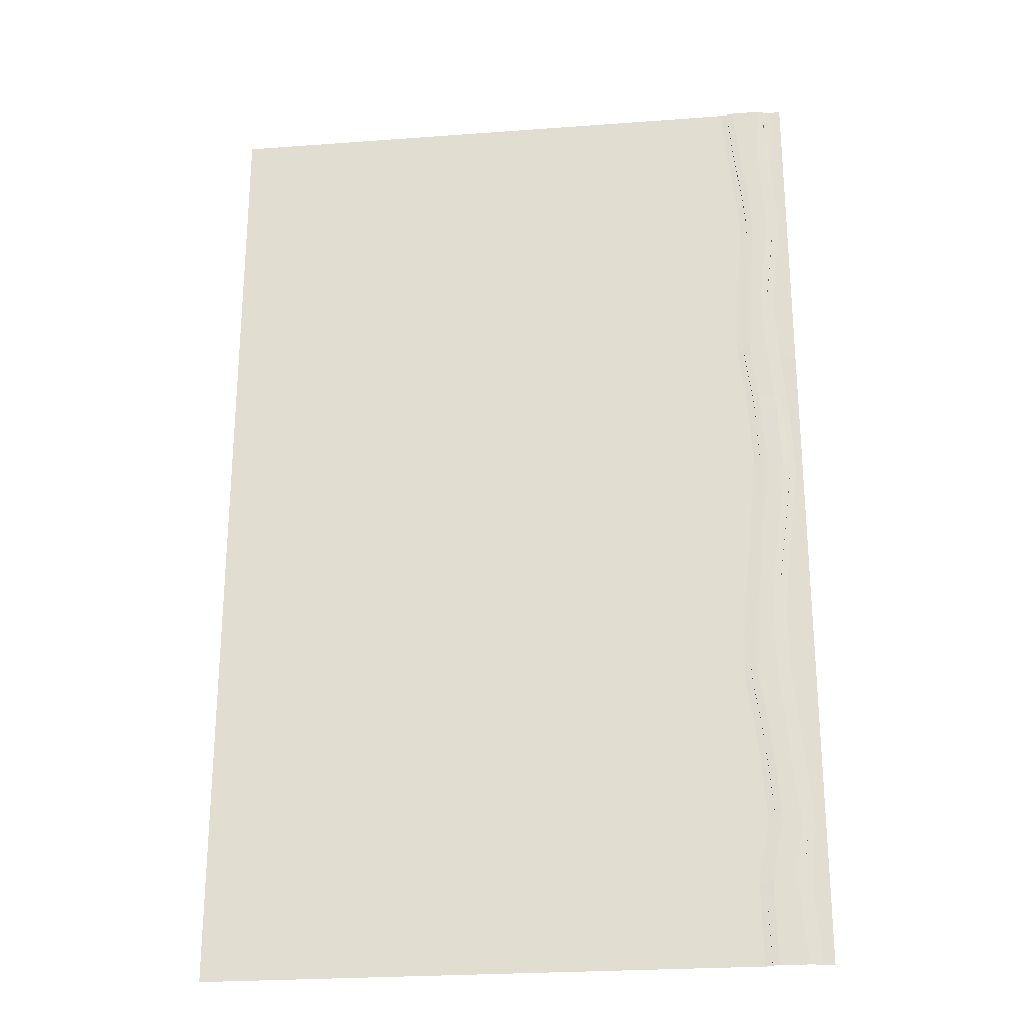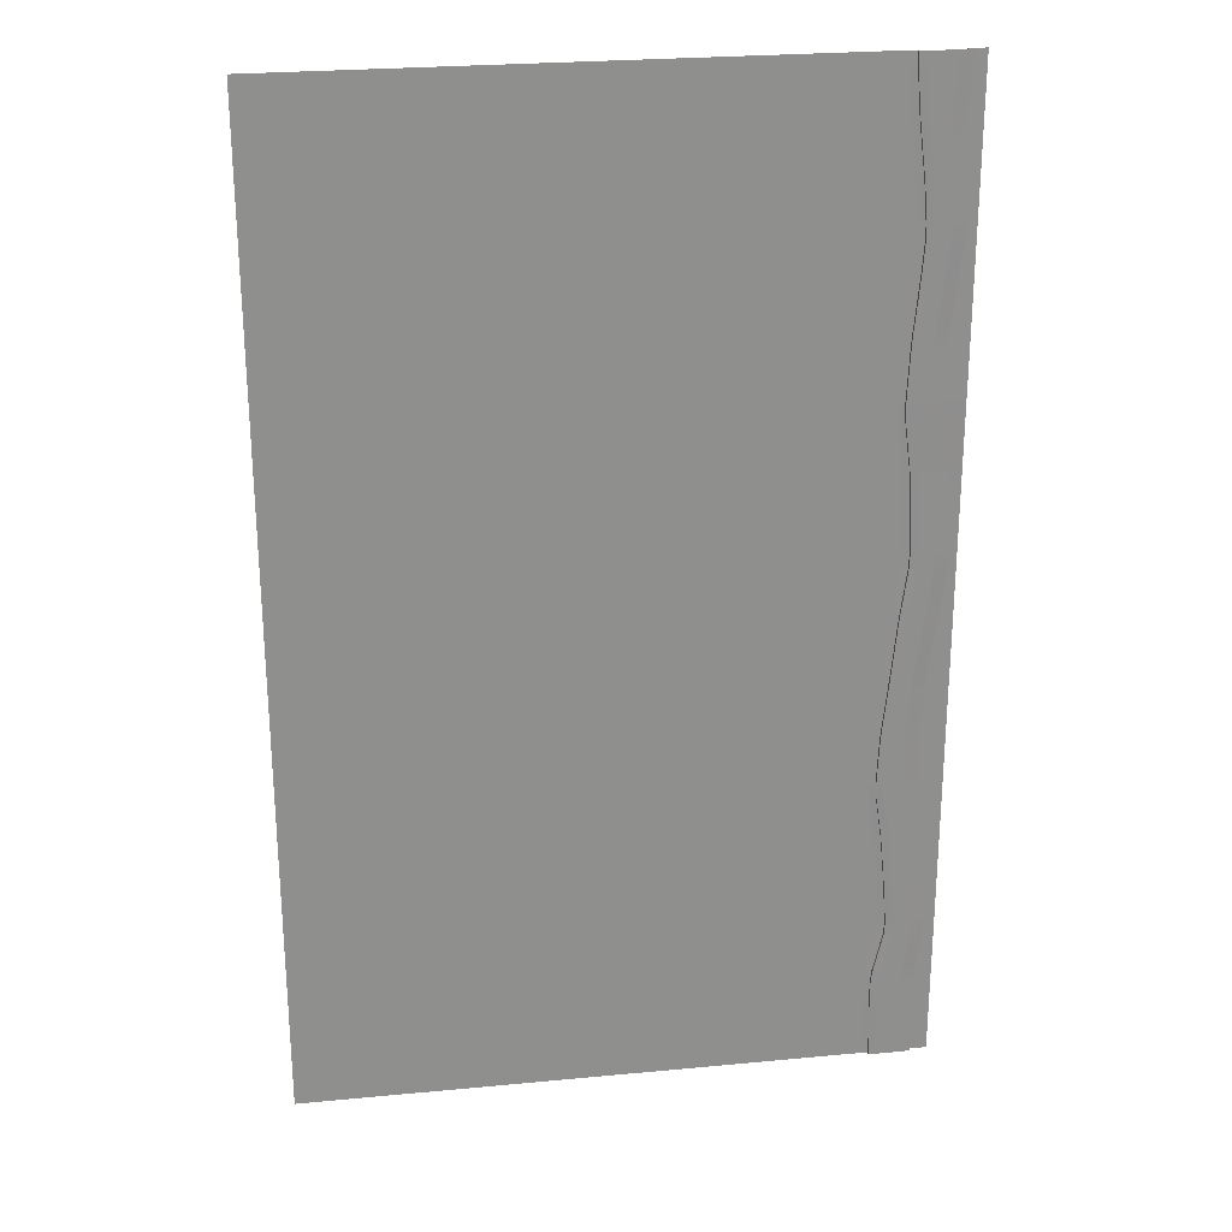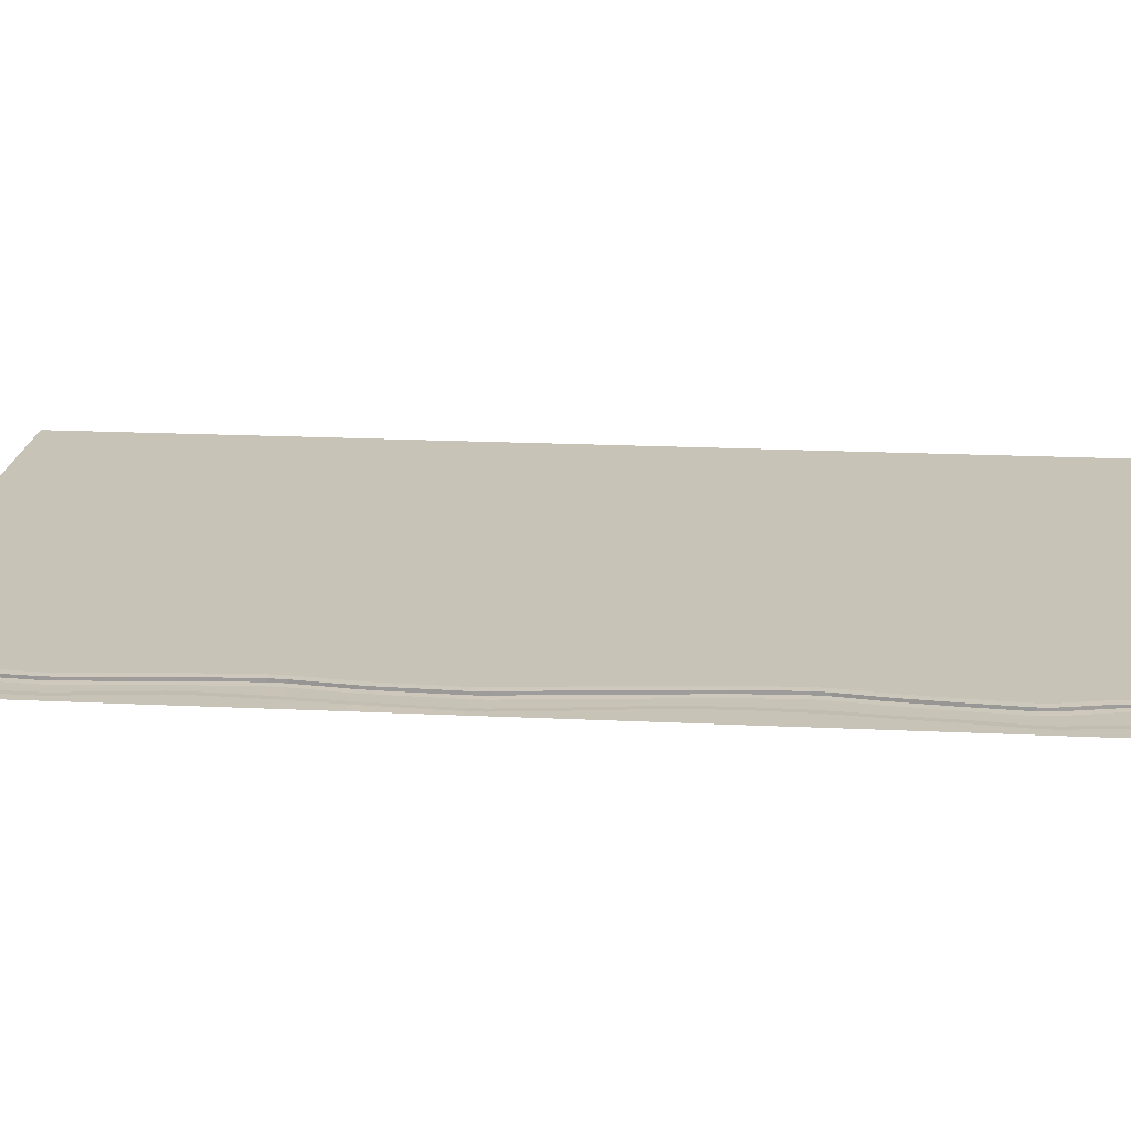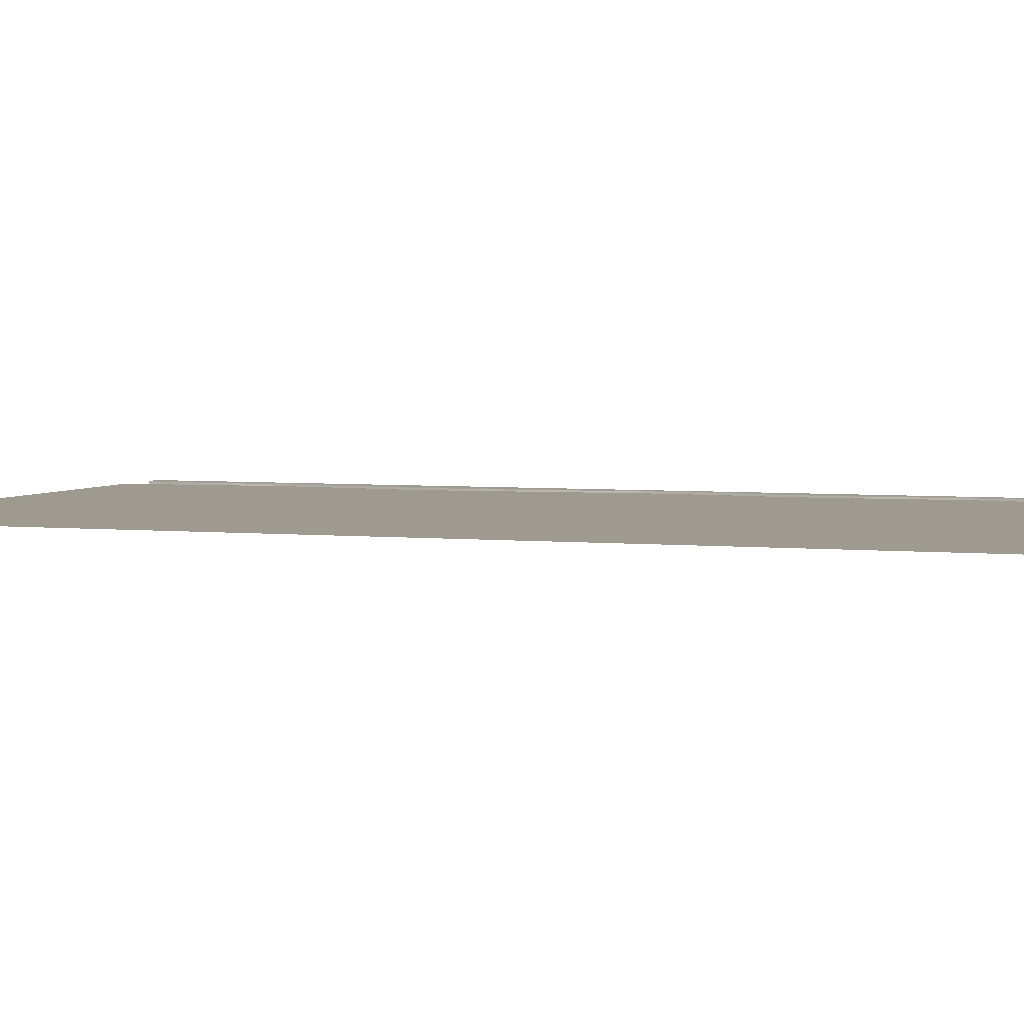
<metadata>
{"format":"obj","ext":"obj","renderer":"f3d","projection":"perspective","resolution":1024,"background":"white","views":[{"elev":-25.4,"azim":6.8,"up":"+Z"},{"elev":25.3,"azim":-8.7,"up":"+Z"},{"elev":19.6,"azim":95.1,"up":"+Y"},{"elev":3.9,"azim":-70.7,"up":"+Y"}]}
</metadata>
<code>
o Plane.013_Plane.014
v -80.48 0 80
v 20 0 80
v -80.48 0 -80
v 20 0 -80
v -80.48 0 -77.6
v 20 0 -77.6
v -80.48 0 78.55
v 20 0 78.55
v 20 0 70.99
v 18.15 0 80
v 17.06 -0.05198 80
v 17.06 -0.05206 -80
v 18.15 0 -80
v 18.15 0 -77.6
v 17.06 -0.05206 -77.6
v 18.15 0 78.55
v 17.06 -0.05198 78.55
v 9.274 0 -80
v 10.36 -0.05198 -80
v 9.272 0 -77.6
v 10.36 -0.05198 -77.6
v 10.36 -0.05198 78.55
v 9.269 0 78.55
v 10.36 -0.05198 80
v 9.271 0 80
v 11.46 -0.5849 80
v 10.36 -0.5329 80
v 17.06 -0.5329 80
v 15.99 -0.5849 80
v 17.06 -0.5329 78.55
v 15.99 -0.5849 78.55
v 17.06 -0.5328 -77.6
v 15.96 -0.5849 -77.6
v 15.97 -0.5849 -80
v 17.06 -0.5328 -80
v 10.36 -0.5329 -80
v 11.45 -0.5849 -80
v 10.36 -0.5329 -77.6
v 11.45 -0.5849 -77.6
v 11.46 -0.5849 78.55
v 10.36 -0.5329 78.55
v 16.72 -0.05244 66.96
v 16.78 -0.05198 74.97
v 17.57 0 70.99
v 16.78 -0.5329 74.97
v 16.72 -0.5324 66.96
v 20 0 60.33
v 20 0 62.69
v -80.48 0 62.67
v -80.48 0 60.34
v 20 0 38.25
v 20 0 40.59
v -80.48 0 40.6
v -80.48 0 38.25
v 20 0 -66.69
v 20 0 -64.39
v -80.48 0 -64.43
v -80.48 0 -66.69
v -80.48 0 -46.85
v -80.48 0 -49.19
v 20 0 -49.19
v 20 0 -46.86
v -80.48 0 6.742
v -80.48 0 4.407
v 20 0 4.404
v 20 0 6.741
v -80.48 0 55.95
v -80.48 0 53.6
v 20 0 53.61
v 20 0 55.96
v -80.48 0 19.79
v -80.48 0 17.43
v 20 0 17.45
v 20 0 19.88
v -80.48 0 29.98
v -80.48 0 27.62
v 20 0 27.61
v 20 0 29.98
v -80.48 0 -30.87
v -80.48 0 -33.19
v 20 0 -33.21
v 20 0 -30.87
v -80.48 0 -12.74
v -80.48 0 -15.06
v 20 0 -15.07
v 20 0 -12.75
v -80.48 0 -2.425
v -80.48 0 -4.722
v 20 0 -4.705
v 20 0 -2.421
v 20 0 -23.8
v 20 0 -21.43
v -80.48 0 -21.44
v -80.48 0 -23.8
v -80.48 0 72.17
v -80.48 0 69.85
v 20 0 -40.85
v 20 0 -38.53
v -80.48 0 -38.55
v -80.48 0 -40.84
v 20 0 -57.91
v 20 0 -55.65
v -80.48 0 -55.64
v -80.48 0 -57.87
v 20 0 -72.8
v 20 0 -70.43
v -80.48 0 -70.43
v -80.48 0 -72.81
v 20 0 45.87
v 20 0 48.18
v -80.48 0 48.19
v -80.48 0 45.86
v 18.09 0 62.69
v 18.23 0 60.33
v 17.12 -0.05247 60.33
v 16.99 -0.05245 62.68
v 12.07 -0.05198 62.66
v 12.32 -0.05198 60.34
v 11.22 0 60.34
v 10.97 0 62.67
v 16.99 -0.5324 62.68
v 17.12 -0.5324 60.33
v 16.05 -0.5849 60.33
v 15.91 -0.5849 62.68
v 13.17 -0.5849 62.67
v 13.42 -0.5849 60.34
v 12.32 -0.5329 60.34
v 12.07 -0.5329 62.66
v 16.87 0 40.59
v 16.78 0 38.25
v 15.65 -0.05279 38.25
v 15.74 -0.05274 40.58
v 11.58 -0.05198 40.6
v 11.42 -0.05198 38.25
v 10.31 0 38.25
v 10.48 0 40.6
v 15.74 -0.5321 40.58
v 15.65 -0.5321 38.25
v 14.58 -0.5849 38.25
v 14.67 -0.5849 40.59
v 12.68 -0.5849 40.59
v 12.52 -0.5849 38.25
v 11.42 -0.5329 38.25
v 11.58 -0.5329 40.59
v 17.42 0 -64.4
v 17.33 0 -66.69
v 16.23 -0.05209 -66.69
v 16.32 -0.0521 -64.4
v 10.38 -0.05198 -64.45
v 10.14 -0.05198 -66.69
v 9.038 0 -66.69
v 9.274 0 -64.44
v 16.32 -0.5328 -64.41
v 16.23 -0.5328 -66.69
v 15.13 -0.5849 -66.69
v 15.22 -0.5849 -64.42
v 11.49 -0.5849 -64.43
v 11.25 -0.5849 -66.69
v 10.14 -0.5329 -66.69
v 10.38 -0.5329 -64.45
v 17.34 0 -46.86
v 17.56 0 -49.19
v 16.47 -0.05215 -49.19
v 16.24 -0.05217 -46.86
v 11.33 -0.05198 -46.85
v 11.54 -0.05198 -49.18
v 10.42 0 -49.18
v 10.21 0 -46.85
v 16.24 -0.5327 -46.85
v 16.47 -0.5327 -49.17
v 15.36 -0.5849 -49.18
v 15.13 -0.5849 -46.85
v 12.44 -0.5849 -46.85
v 12.65 -0.5849 -49.18
v 11.54 -0.5329 -49.18
v 11.33 -0.5329 -46.85
v 18.86 0.003871 6.699
v 18.79 0 4.406
v 17.73 -0.05288 4.412
v 17.81 -0.04716 6.667
v 12.85 -0.05198 6.741
v 12.76 -0.05198 4.413
v 11.64 0 4.409
v 11.74 0 6.741
v 17.81 -0.5262 6.666
v 17.73 -0.532 4.412
v 16.6 -0.5849 4.411
v 16.68 -0.5803 6.696
v 13.95 -0.5835 6.747
v 13.86 -0.5849 4.411
v 12.76 -0.5329 4.414
v 12.85 -0.5329 6.741
v 18.48 0 55.96
v 18.42 0 53.62
v 17.3 -0.05253 53.62
v 17.37 -0.0525 55.96
v 12.67 -0.05198 55.95
v 12.68 -0.05198 53.61
v 11.58 0 53.61
v 11.57 0 55.95
v 17.37 -0.5323 55.96
v 17.3 -0.5323 53.62
v 16.22 -0.5849 53.61
v 16.29 -0.5849 55.96
v 13.77 -0.5849 55.96
v 13.78 -0.5849 53.61
v 12.68 -0.5329 53.61
v 12.67 -0.5329 55.95
v 17.23 0.008546 17.51
v 17.06 0.006939 19.74
v 18.05 0.03907 19.76
v 18.22 0.04006 17.46
v 11.27 0 17.43
v 11.07 0 19.79
v 12.18 -0.05198 19.79
v 12.38 -0.05198 17.43
v 16.15 -0.537 17.49
v 15.98 -0.5382 19.73
v 17.06 -0.4717 19.74
v 17.23 -0.4701 17.51
v 12.38 -0.5329 17.43
v 12.18 -0.5329 19.79
v 13.25 -0.5717 19.77
v 13.45 -0.5714 17.43
v 15.96 0 -30.87
v 16.11 0 -33.21
v 15.02 -0.05227 -33.2
v 14.87 -0.0523 -30.87
v 9.474 -0.05198 -30.87
v 9.596 -0.05198 -33.19
v 8.48 0 -33.19
v 8.358 0 -30.87
v 14.87 -0.5326 -30.87
v 15.02 -0.5326 -33.2
v 13.91 -0.5849 -33.2
v 13.76 -0.5849 -30.87
v 10.59 -0.5849 -30.87
v 10.71 -0.5849 -33.19
v 9.596 -0.5329 -33.19
v 9.474 -0.5329 -30.87
v 16.52 0 -12.75
v 16.29 0 -15.07
v 15.2 -0.05249 -15.06
v 15.44 -0.05253 -12.76
v 10.87 -0.05198 -12.74
v 10.63 -0.05198 -15.05
v 9.518 0 -15.05
v 9.752 0 -12.74
v 15.44 -0.5323 -12.76
v 15.2 -0.5324 -15.06
v 14.09 -0.5849 -15.06
v 14.32 -0.5849 -12.75
v 11.98 -0.5849 -12.75
v 11.74 -0.5849 -15.06
v 10.63 -0.5329 -15.05
v 10.87 -0.5329 -12.74
v 16.22 -0.04564 27.68
v 16.05 -0.05295 29.98
v 17.19 0 29.98
v 17.34 0.004838 27.67
v 11.05 -0.05198 29.98
v 11.15 -0.05198 27.62
v 10.05 0 27.62
v 9.947 0 29.98
v 15.15 -0.5792 27.7
v 14.98 -0.5849 29.98
v 16.05 -0.5319 29.98
v 16.22 -0.5246 27.69
v 12.16 -0.5849 29.98
v 12.25 -0.5832 27.63
v 11.15 -0.5329 27.61
v 11.05 -0.5329 29.98
v 16.58 -0.05266 -4.698
v 16.88 -0.05271 -2.429
v 17.96 0 -2.423
v 17.66 0 -4.703
v 10.51 0 -4.72
v 10.76 0 -2.427
v 11.88 -0.05198 -2.431
v 11.62 -0.05198 -4.716
v 15.46 -0.5849 -4.706
v 15.76 -0.5849 -2.428
v 16.88 -0.5321 -2.43
v 16.58 -0.5322 -4.7
v 11.62 -0.5329 -4.714
v 11.88 -0.5329 -2.431
v 12.99 -0.5849 -2.429
v 12.73 -0.5849 -4.711
v 14.72 -0.05237 -23.8
v 14.78 -0.0524 -21.43
v 15.86 0 -21.43
v 15.81 0 -23.8
v 8.658 0 -23.8
v 8.833 0 -21.44
v 9.947 -0.05198 -21.44
v 9.772 -0.05198 -23.8
v 13.61 -0.5849 -23.8
v 13.66 -0.5849 -21.44
v 14.78 -0.5325 -21.43
v 14.72 -0.5325 -23.8
v 9.772 -0.5329 -23.8
v 9.947 -0.5329 -21.44
v 11.06 -0.5849 -21.44
v 10.89 -0.5849 -23.8
v 10.05 0 69.85
v 9.806 0 72.17
v 10.9 -0.05198 72.17
v 11.15 -0.05198 69.86
v 15.47 -0.5849 69.85
v 15.49 -0.5849 72.17
v 11.15 -0.5329 69.86
v 10.9 -0.5329 72.17
v 12 -0.5849 72.17
v 12.25 -0.5849 69.85
v 9.593 0 -40.84
v 9.301 0 -38.55
v 10.42 -0.05198 -38.56
v 10.71 -0.05198 -40.84
v 10.71 -0.5329 -40.84
v 10.42 -0.5329 -38.56
v 11.54 -0.5849 -38.55
v 11.83 -0.5849 -40.84
v 15.77 -0.0522 -40.85
v 15.56 -0.05222 -38.54
v 16.66 0 -38.53
v 16.87 0 -40.85
v 14.66 -0.5849 -40.85
v 14.46 -0.5849 -38.54
v 15.56 -0.5326 -38.54
v 15.77 -0.5326 -40.85
v 17.2 -0.05212 -57.9
v 17.22 -0.05212 -55.66
v 18.32 0 -55.65
v 18.3 0 -57.91
v 10.76 0 -57.87
v 10.91 0 -55.64
v 12.02 -0.05198 -55.64
v 11.87 -0.05198 -57.86
v 16.1 -0.5849 -57.89
v 16.11 -0.5849 -55.65
v 17.22 -0.5327 -55.66
v 17.2 -0.5327 -57.9
v 11.87 -0.5329 -57.86
v 12.02 -0.5329 -55.65
v 13.14 -0.5849 -55.65
v 12.98 -0.5849 -57.87
v 16.59 -0.05207 -72.8
v 16.42 -0.05208 -70.43
v 17.51 0 -70.43
v 17.68 0 -72.8
v 9.093 0 -72.81
v 9.046 0 -70.43
v 10.14 -0.05198 -70.43
v 10.19 -0.05198 -72.81
v 15.49 -0.5849 -72.8
v 15.32 -0.5849 -70.43
v 16.42 -0.5328 -70.43
v 16.59 -0.5328 -72.8
v 10.19 -0.5329 -72.81
v 10.14 -0.5329 -70.43
v 11.24 -0.5849 -70.43
v 11.28 -0.5849 -72.81
v 16.43 -0.05264 45.87
v 16.7 -0.0526 48.17
v 17.82 0 48.18
v 17.55 0 45.87
v 10.98 0 45.86
v 11.17 0 48.19
v 12.28 -0.05198 48.18
v 12.08 -0.05198 45.86
v 15.34 -0.5849 45.87
v 15.62 -0.5849 48.18
v 16.7 -0.5323 48.17
v 16.43 -0.5322 45.87
v 12.08 -0.5329 45.86
v 12.28 -0.5329 48.18
v 13.38 -0.5849 48.18
v 13.18 -0.5849 45.86
f 15 12 35 32
f 354 21 20 351
f 11 17 30 28
f 108 351 20 5
f 26 29 31 40
f 16 8 9 44
f 19 21 38 36
f 358 32 33 355
f 22 24 27 41
f 40 313 312 41
f 39 33 34 37
f 114 47 70 193
f 14 6 4 13
f 309 310 45 46
f 44 113 116 42
f 117 308 311 128
f 314 125 128 311
f 50 119 200 67
f 96 305 120 49
f 115 196 201 122
f 334 101 56 145
f 378 141 144 375
f 112 367 136 53
f 54 135 264 75
f 131 258 267 138
f 60 167 336 103
f 346 157 160 343
f 104 335 152 57
f 58 151 352 107
f 147 348 357 154
f 146 55 106 349
f 142 139 266 269
f 330 169 172 327
f 224 189 192 221
f 181 216 221 192
f 68 199 368 111
f 179 274 283 186
f 72 213 184 63
f 308 117 120 305
f 46 121 124 309
f 126 123 204 205
f 130 51 78 259
f 206 377 376 207
f 268 219 218 265
f 80 231 316 99
f 270 223 222 271
f 227 324 329 234
f 212 73 66 177
f 178 65 90 275
f 165 318 319 176
f 64 183 278 87
f 318 165 168 315
f 84 247 294 93
f 296 229 232 293
f 229 296 301 240
f 304 237 240 301
f 94 293 232 79
f 288 253 256 285
f 245 280 285 256
f 7 23 306 95
f 243 290 299 250
f 88 277 248 83
f 374 137 140 371
f 370 133 136 367
f 260 77 74 211
f 216 181 184 213
f 220 185 188 217
f 190 187 282 287
f 76 263 214 71
f 276 89 86 241
f 292 91 82 225
f 254 251 298 303
f 284 249 252 281
f 280 245 248 277
f 17 43 45 30
f 5 20 18 3
f 362 39 38 359
f 1 25 23 7
f 366 109 52 129
f 322 173 176 319
f 300 233 236 297
f 226 81 98 325
f 238 235 328 321
f 242 85 92 291
f 149 338 343 160
f 163 332 341 170
f 100 315 168 59
f 162 61 102 333
f 174 171 340 345
f 350 105 6 14
f 326 97 62 161
f 158 155 356 361
f 342 153 156 339
f 338 149 152 335
f 133 370 375 144
f 198 369 368 199
f 194 69 110 365
f 202 373 372 203
f 262 215 214 263
f 42 43 44
f 30 45 310 31
f 10 16 17 11
f 347 15 32 358
f 14 13 12 15
f 21 19 18 20
f 21 354 359 38
f 24 22 23 25
f 28 30 31 29
f 362 355 33 39
f 32 35 34 33
f 39 37 36 38
f 26 40 41 27
f 114 193 196 115
f 118 197 200 119
f 122 201 204 123
f 126 205 208 127
f 130 259 258 131
f 134 261 264 135
f 138 267 266 139
f 142 269 272 143
f 146 349 348 147
f 150 353 352 151
f 154 357 356 155
f 158 361 360 159
f 261 134 143 272
f 334 145 148 331
f 178 275 274 179
f 182 279 278 183
f 186 283 282 187
f 190 287 286 191
f 42 116 121 46
f 197 118 127 208
f 314 309 124 125
f 366 129 132 363
f 257 210 219 268
f 215 262 271 222
f 270 265 218 223
f 292 225 228 289
f 363 132 137 374
f 378 371 140 141
f 166 337 336 167
f 226 325 324 227
f 230 317 316 231
f 234 329 328 235
f 238 321 320 239
f 242 291 290 243
f 246 295 294 247
f 250 299 298 251
f 254 303 302 255
f 174 345 344 175
f 162 333 332 163
f 170 341 340 171
f 209 180 185 220
f 279 182 191 286
f 224 217 188 189
f 194 365 364 195
f 273 244 249 284
f 295 246 255 302
f 288 281 252 253
f 22 307 306 23
f 16 44 43 17
f 307 22 41 312
f 40 31 310 313
f 350 14 15 347
f 42 46 45 43
f 317 230 239 320
f 276 241 244 273
f 289 228 233 300
f 304 297 236 237
f 323 164 169 330
f 337 166 175 344
f 322 327 172 173
f 212 177 180 209
f 331 148 153 342
f 353 150 159 360
f 346 339 156 157
f 326 161 164 323
f 195 364 373 202
f 369 198 207 376
f 206 203 372 377
f 260 211 210 257
f 10 2 8 16
f 348 349 350 347
f 352 353 354 351
f 356 357 358 355
f 360 361 362 359
f 114 115 116 113
f 306 307 308 305
f 118 119 120 117
f 122 123 124 121
f 312 313 314 311
f 126 127 128 125
f 364 365 366 363
f 130 131 132 129
f 368 369 370 367
f 134 135 136 133
f 372 373 374 371
f 138 139 140 137
f 376 377 378 375
f 142 143 144 141
f 332 333 334 331
f 146 147 148 145
f 336 337 338 335
f 150 151 152 149
f 340 341 342 339
f 154 155 156 153
f 344 345 346 343
f 158 159 160 157
f 262 263 264 261
f 270 271 272 269
f 210 211 212 209
f 178 179 180 177
f 214 215 216 213
f 182 183 184 181
f 218 219 220 217
f 186 187 188 185
f 222 223 224 221
f 190 191 192 189
f 194 195 196 193
f 198 199 200 197
f 202 203 204 201
f 206 207 208 205
f 258 259 260 257
f 266 267 268 265
f 316 317 318 315
f 166 167 168 165
f 290 291 292 289
f 226 227 228 225
f 294 295 296 293
f 230 231 232 229
f 298 299 300 297
f 234 235 236 233
f 302 303 304 301
f 238 239 240 237
f 274 275 276 273
f 242 243 244 241
f 278 279 280 277
f 246 247 248 245
f 282 283 284 281
f 250 251 252 249
f 286 287 288 285
f 254 255 256 253
f 320 321 322 319
f 174 175 176 173
f 324 325 326 323
f 162 163 164 161
f 328 329 330 327
f 170 171 172 169
f 349 106 105 350
f 357 348 347 358
f 107 352 351 108
f 353 360 359 354
f 305 96 95 306
f 311 308 307 312
f 309 314 313 310
f 361 356 355 362
f 47 114 113 48
f 115 122 121 116
f 69 194 193 70
f 195 202 201 196
f 127 118 117 128
f 119 50 49 120
f 207 198 197 208
f 199 68 67 200
f 123 126 125 124
f 203 206 205 204
f 365 110 109 366
f 51 130 129 52
f 373 364 363 374
f 131 138 137 132
f 77 260 259 78
f 257 268 267 258
f 143 134 133 144
f 369 376 375 370
f 271 262 261 272
f 111 368 367 112
f 135 54 53 136
f 263 76 75 264
f 377 372 371 378
f 139 142 141 140
f 265 270 269 266
f 333 102 101 334
f 55 146 145 56
f 341 332 331 342
f 147 154 153 148
f 159 150 149 160
f 337 344 343 338
f 103 336 335 104
f 151 58 57 152
f 345 340 339 346
f 155 158 157 156
f 161 62 61 162
f 329 324 323 330
f 163 170 169 164
f 325 98 97 326
f 59 168 167 60
f 99 316 315 100
f 165 176 175 166
f 317 320 319 318
f 173 172 171 174
f 321 328 327 322
f 211 74 73 212
f 65 178 177 66
f 219 210 209 220
f 179 186 185 180
f 89 276 275 90
f 273 284 283 274
f 191 182 181 192
f 215 222 221 216
f 71 214 213 72
f 183 64 63 184
f 285 280 279 286
f 277 88 87 278
f 223 218 217 224
f 187 190 189 188
f 281 288 287 282
f 299 290 289 300
f 227 234 233 228
f 291 92 91 292
f 81 226 225 82
f 239 230 229 240
f 295 302 301 296
f 93 294 293 94
f 231 80 79 232
f 303 298 297 304
f 235 238 237 236
f 85 242 241 86
f 243 250 249 244
f 255 246 245 256
f 247 84 83 248
f 251 254 253 252
f 44 9 48 113

</code>
